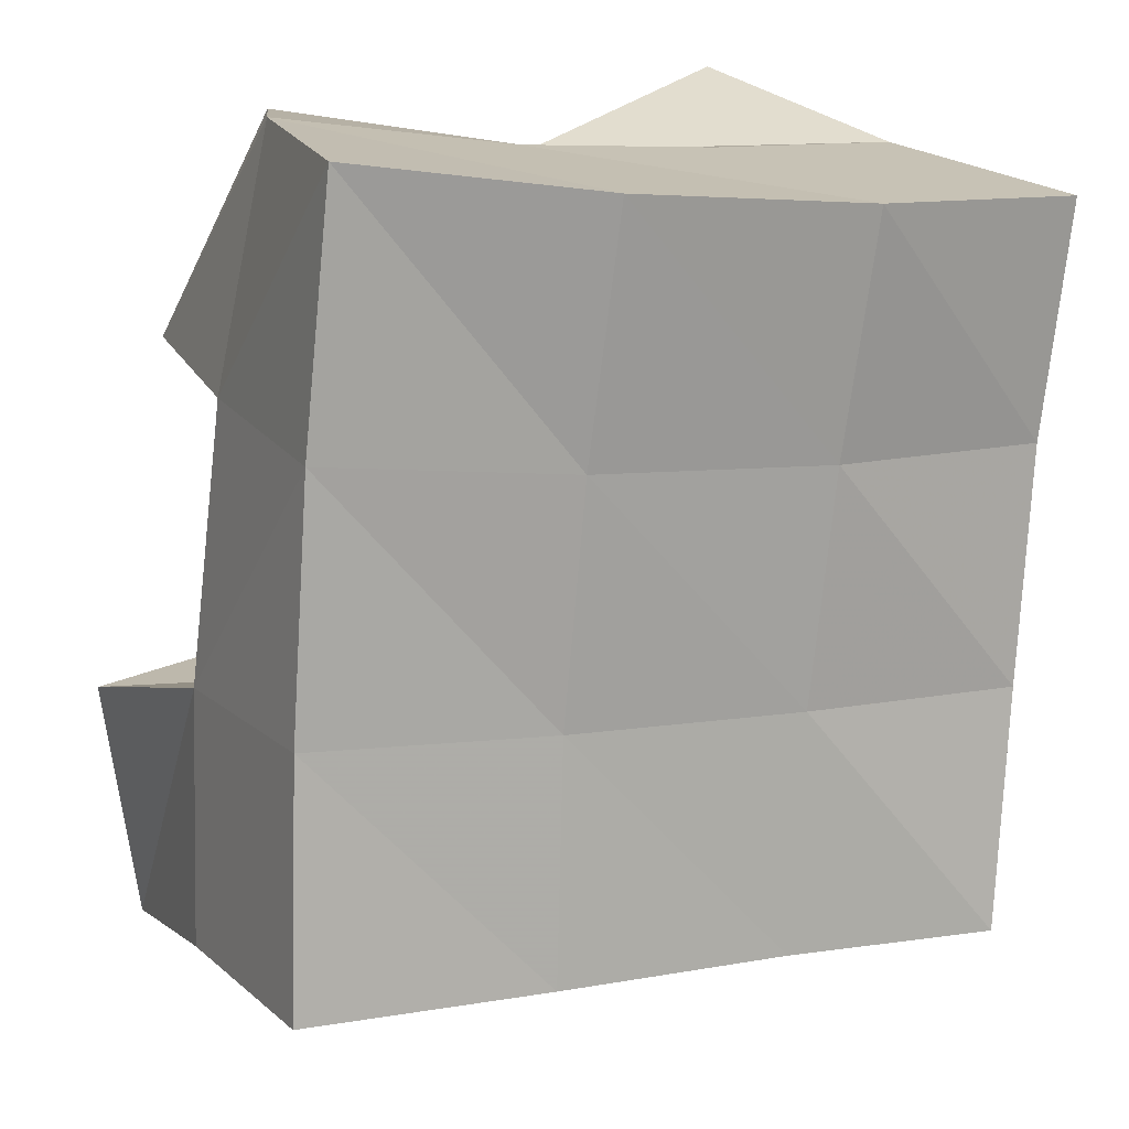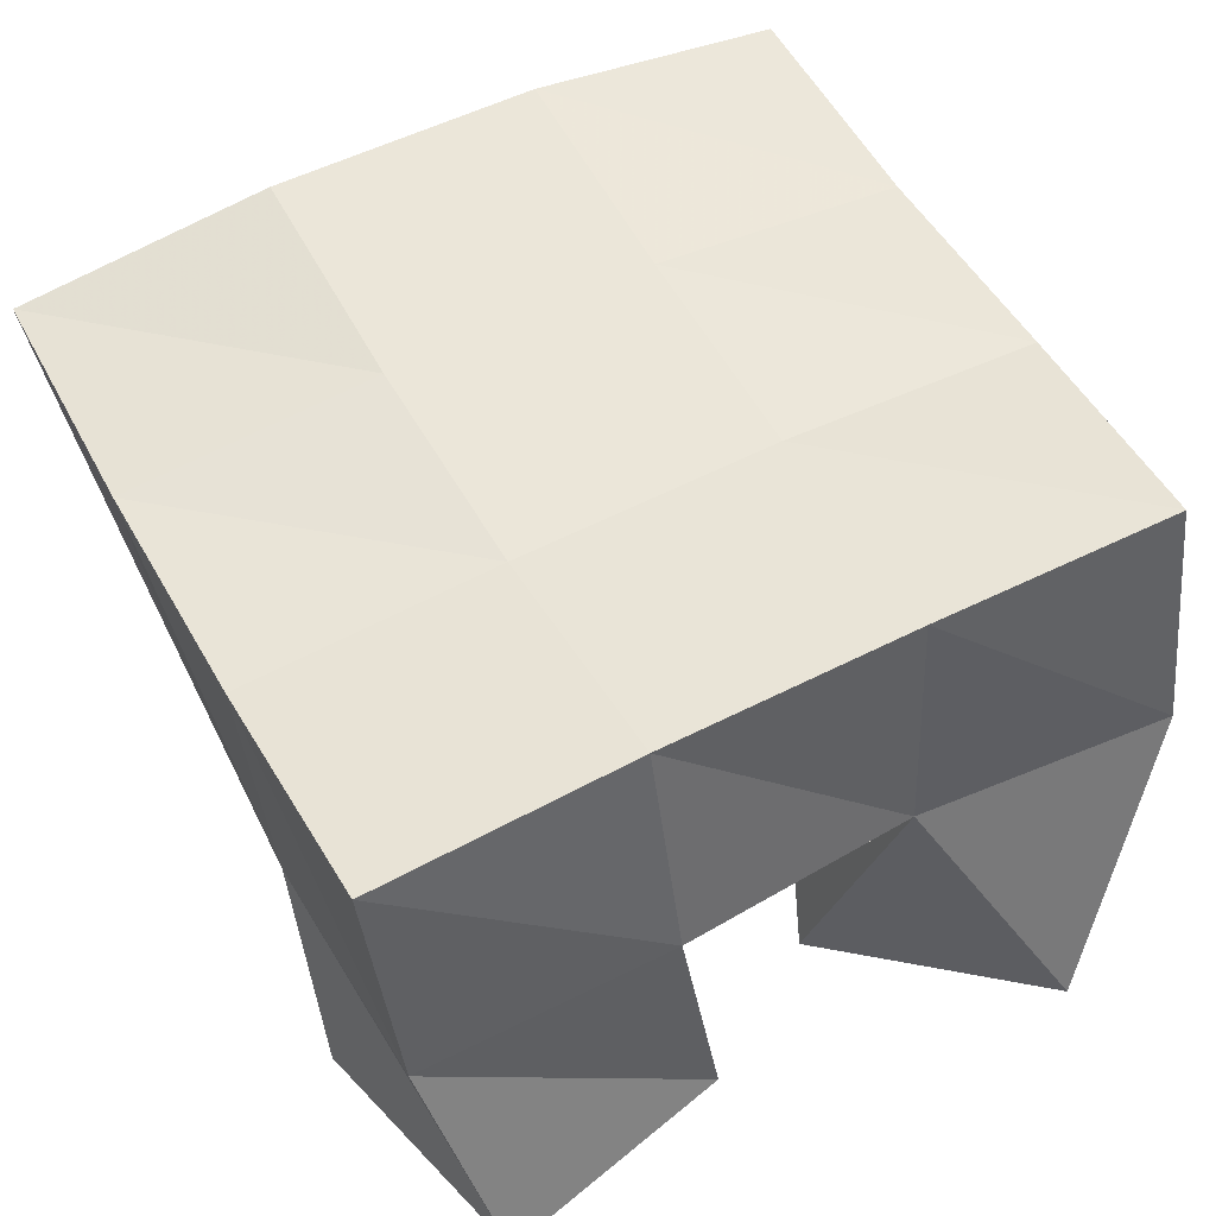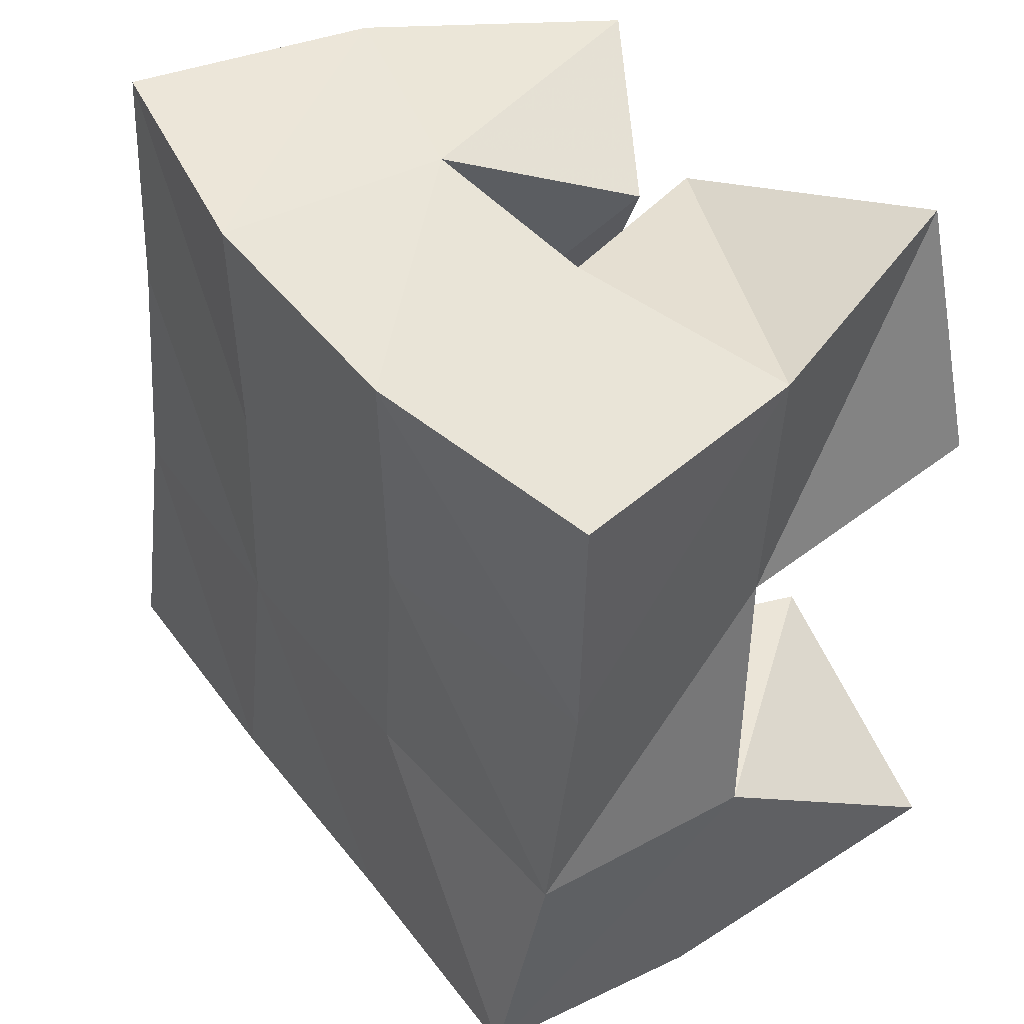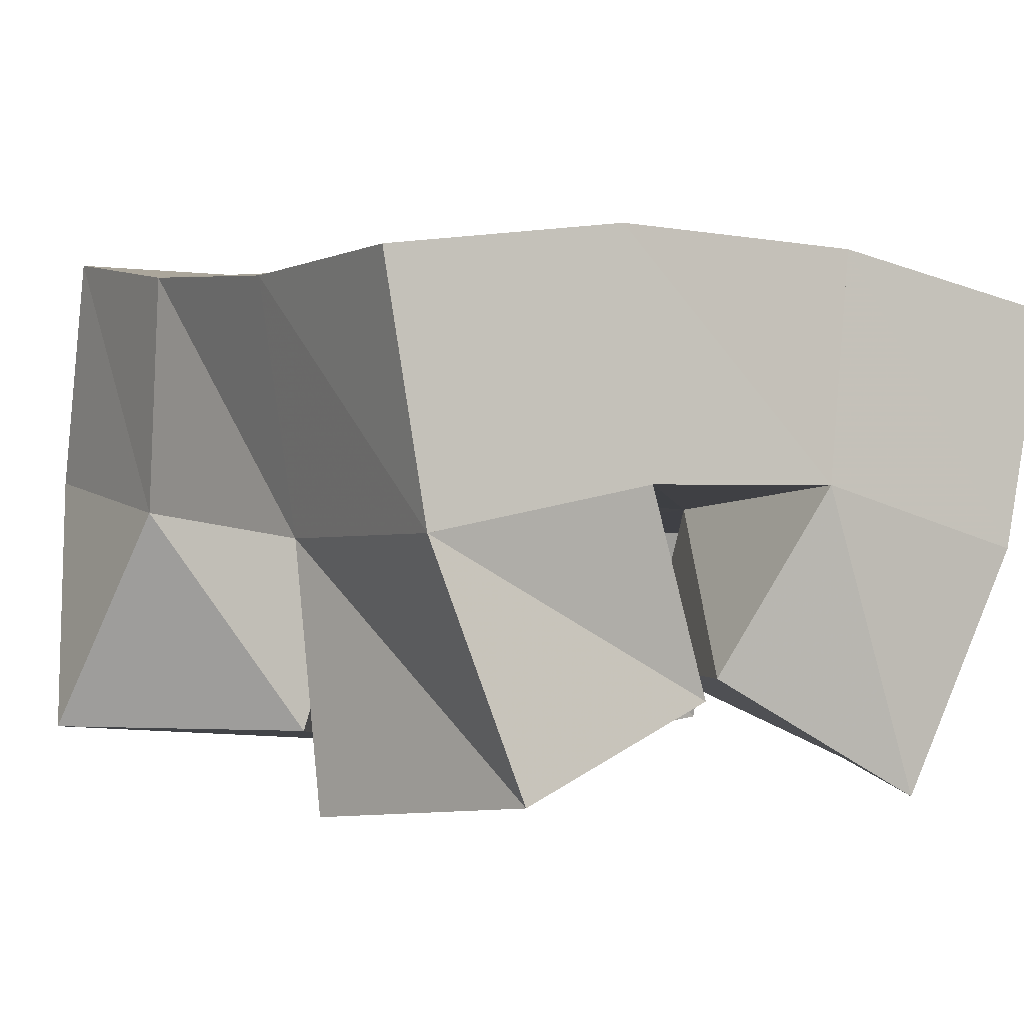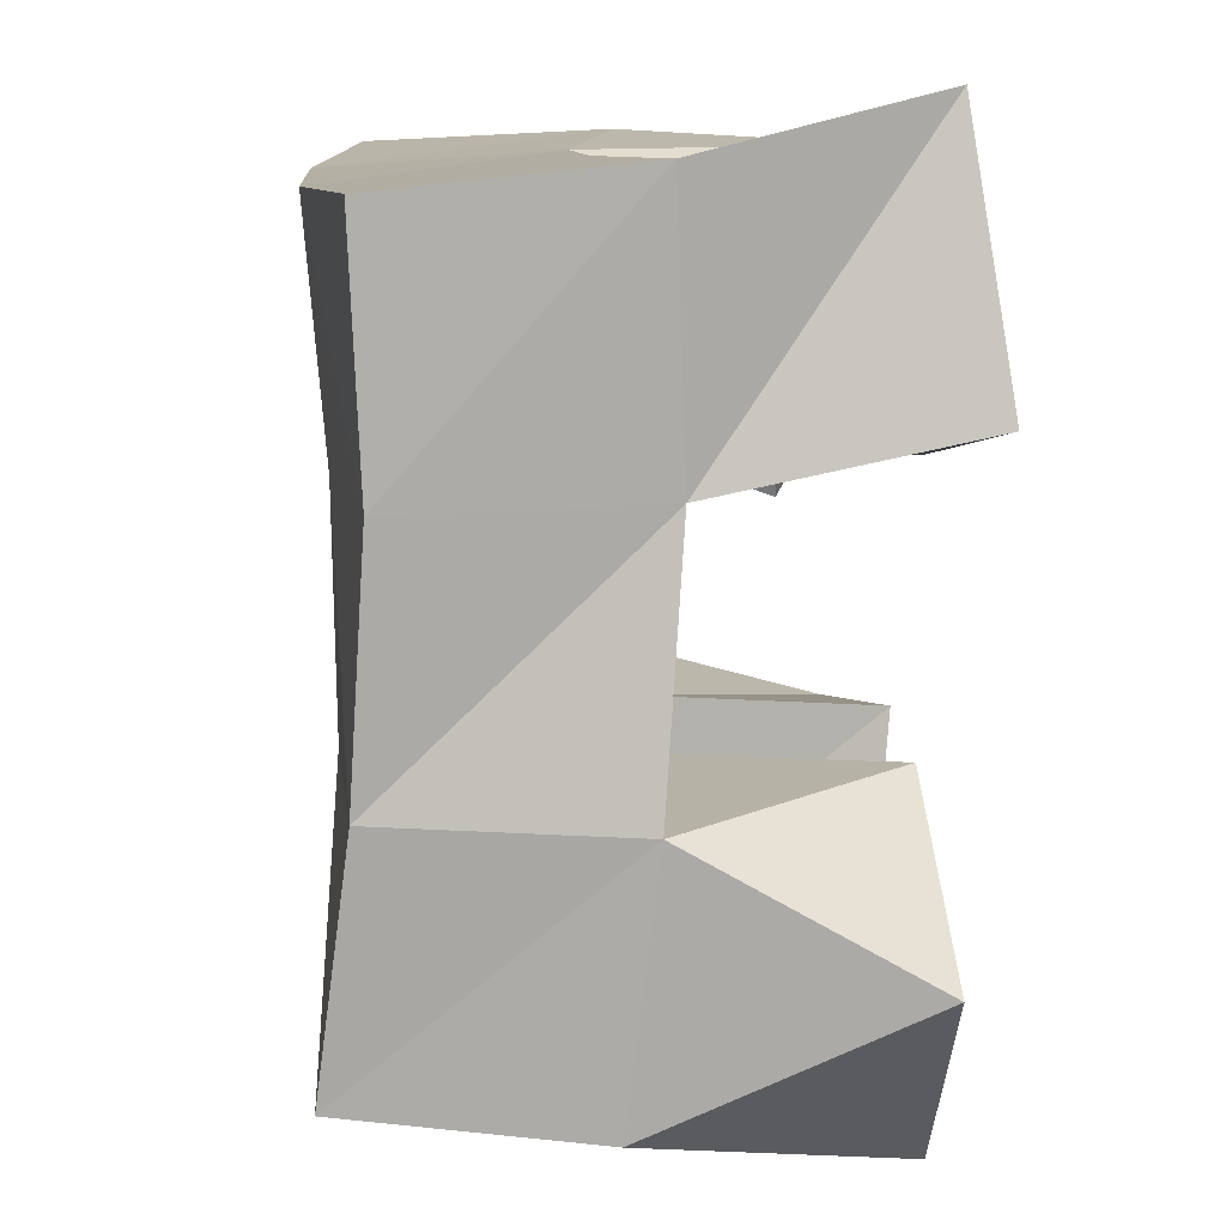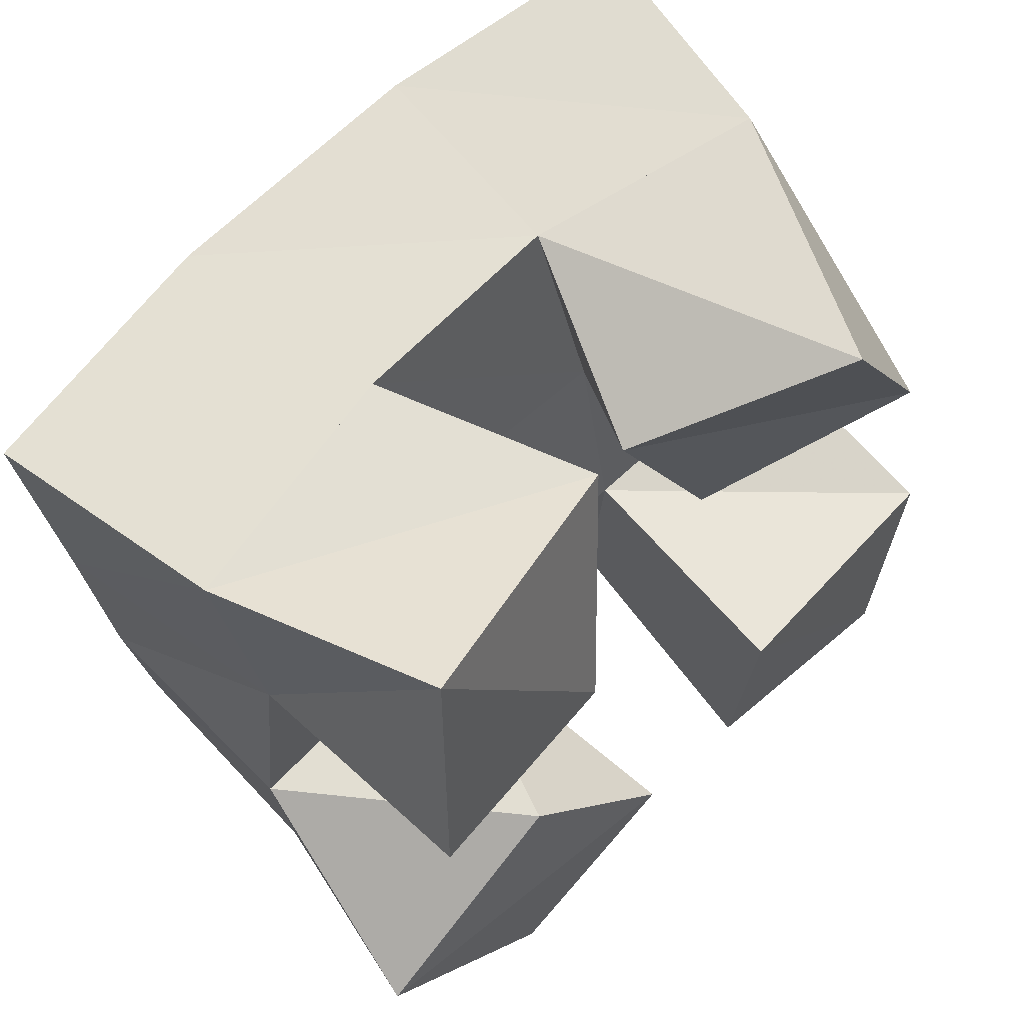
<metadata>
{"format":"obj","ext":"obj","renderer":"f3d","projection":"perspective","resolution":1024,"background":"white","views":[{"elev":15.5,"azim":147.8,"up":"+Z"},{"elev":50.0,"azim":147.2,"up":"+Y"},{"elev":38.5,"azim":-127.9,"up":"+Z"},{"elev":1.5,"azim":-37.8,"up":"+Y"},{"elev":6.3,"azim":-96.4,"up":"+Z"},{"elev":62.0,"azim":-45.8,"up":"+Z"}]}
</metadata>
<code>
v 0.0184 0.1068 0.9159
v -0.005506 0.1616 0.927
v 0.0519 0.1015 0.9542
v 0.04246 0.155 0.9377
v -0.02109 0.1097 0.9532
v -0.01259 0.1561 0.9784
v 0.02178 0.1085 0.9842
v 0.03908 0.1554 0.9838
v 0.08414 0.1223 1.025
v 0.08416 0.1564 1.037
v 0.1213 0.1013 1.049
v 0.1311 0.1476 1.046
v 0.05957 0.1244 1.074
v 0.07588 0.1624 1.089
v 0.09637 0.1 1.092
v 0.1204 0.1491 1.096
v -0.0118 0.1 1.042
v -0.01013 0.1522 1.031
v 0.03343 0.1053 1.036
v 0.03551 0.1603 1.035
v -0.004738 0.1074 1.096
v -0.01682 0.1549 1.083
v 0.04921 0.1213 1.082
v 0.03255 0.1629 1.086
v 0.08236 0.104 0.9369
v 0.09276 0.1591 0.9352
v 0.1314 0.1018 0.9294
v 0.1417 0.152 0.9421
v 0.08304 0.1 0.985
v 0.08764 0.1513 0.9873
v 0.1392 0.1032 0.9795
v 0.1385 0.1484 0.9918
v -0.003957 0.2107 0.9333
v 0.04475 0.208 0.9383
v -0.01196 0.2049 0.9814
v 0.03972 0.2056 0.9857
v -0.01748 0.2024 1.03
v 0.03459 0.2068 1.033
v -0.02227 0.205 1.078
v 0.0299 0.2113 1.081
v 0.09511 0.2058 0.9423
v 0.09187 0.2028 0.9898
v 0.08806 0.2045 1.037
v 0.08358 0.2088 1.086
v 0.1461 0.2018 0.946
v 0.1424 0.1977 0.9945
v 0.1384 0.1967 1.043
v 0.1334 0.198 1.094
f 1 2 4
f 3 1 4
f 2 6 8
f 4 2 8
f 6 5 7
f 8 6 7
f 5 1 3
f 7 5 3
f 8 7 3
f 4 8 3
f 2 1 5
f 6 2 5
f 9 10 12
f 11 9 12
f 10 14 16
f 12 10 16
f 14 13 15
f 16 14 15
f 13 9 11
f 15 13 11
f 16 15 11
f 12 16 11
f 10 9 13
f 14 10 13
f 17 18 20
f 19 17 20
f 18 22 24
f 20 18 24
f 22 21 23
f 24 22 23
f 21 17 19
f 23 21 19
f 24 23 19
f 20 24 19
f 18 17 21
f 22 18 21
f 25 26 28
f 27 25 28
f 26 30 32
f 28 26 32
f 30 29 31
f 32 30 31
f 29 25 27
f 31 29 27
f 32 31 27
f 28 32 27
f 26 25 29
f 30 26 29
f 2 33 34
f 4 2 34
f 33 35 36
f 34 33 36
f 35 6 8
f 36 35 8
f 6 2 4
f 8 6 4
f 36 8 4
f 34 36 4
f 33 2 6
f 35 33 6
f 6 35 36
f 8 6 36
f 35 37 38
f 36 35 38
f 37 18 20
f 38 37 20
f 18 6 8
f 20 18 8
f 38 20 8
f 36 38 8
f 35 6 18
f 37 35 18
f 18 37 38
f 20 18 38
f 37 39 40
f 38 37 40
f 39 22 24
f 40 39 24
f 22 18 20
f 24 22 20
f 40 24 20
f 38 40 20
f 37 18 22
f 39 37 22
f 4 34 41
f 26 4 41
f 34 36 42
f 41 34 42
f 36 8 30
f 42 36 30
f 8 4 26
f 30 8 26
f 42 30 26
f 41 42 26
f 34 4 8
f 36 34 8
f 8 36 42
f 30 8 42
f 36 38 43
f 42 36 43
f 38 20 10
f 43 38 10
f 20 8 30
f 10 20 30
f 43 10 30
f 42 43 30
f 36 8 20
f 38 36 20
f 20 38 43
f 10 20 43
f 38 40 44
f 43 38 44
f 40 24 14
f 44 40 14
f 24 20 10
f 14 24 10
f 44 14 10
f 43 44 10
f 38 20 24
f 40 38 24
f 26 41 45
f 28 26 45
f 41 42 46
f 45 41 46
f 42 30 32
f 46 42 32
f 30 26 28
f 32 30 28
f 46 32 28
f 45 46 28
f 41 26 30
f 42 41 30
f 30 42 46
f 32 30 46
f 42 43 47
f 46 42 47
f 43 10 12
f 47 43 12
f 10 30 32
f 12 10 32
f 47 12 32
f 46 47 32
f 42 30 10
f 43 42 10
f 10 43 47
f 12 10 47
f 43 44 48
f 47 43 48
f 44 14 16
f 48 44 16
f 14 10 12
f 16 14 12
f 48 16 12
f 47 48 12
f 43 10 14
f 44 43 14

</code>
